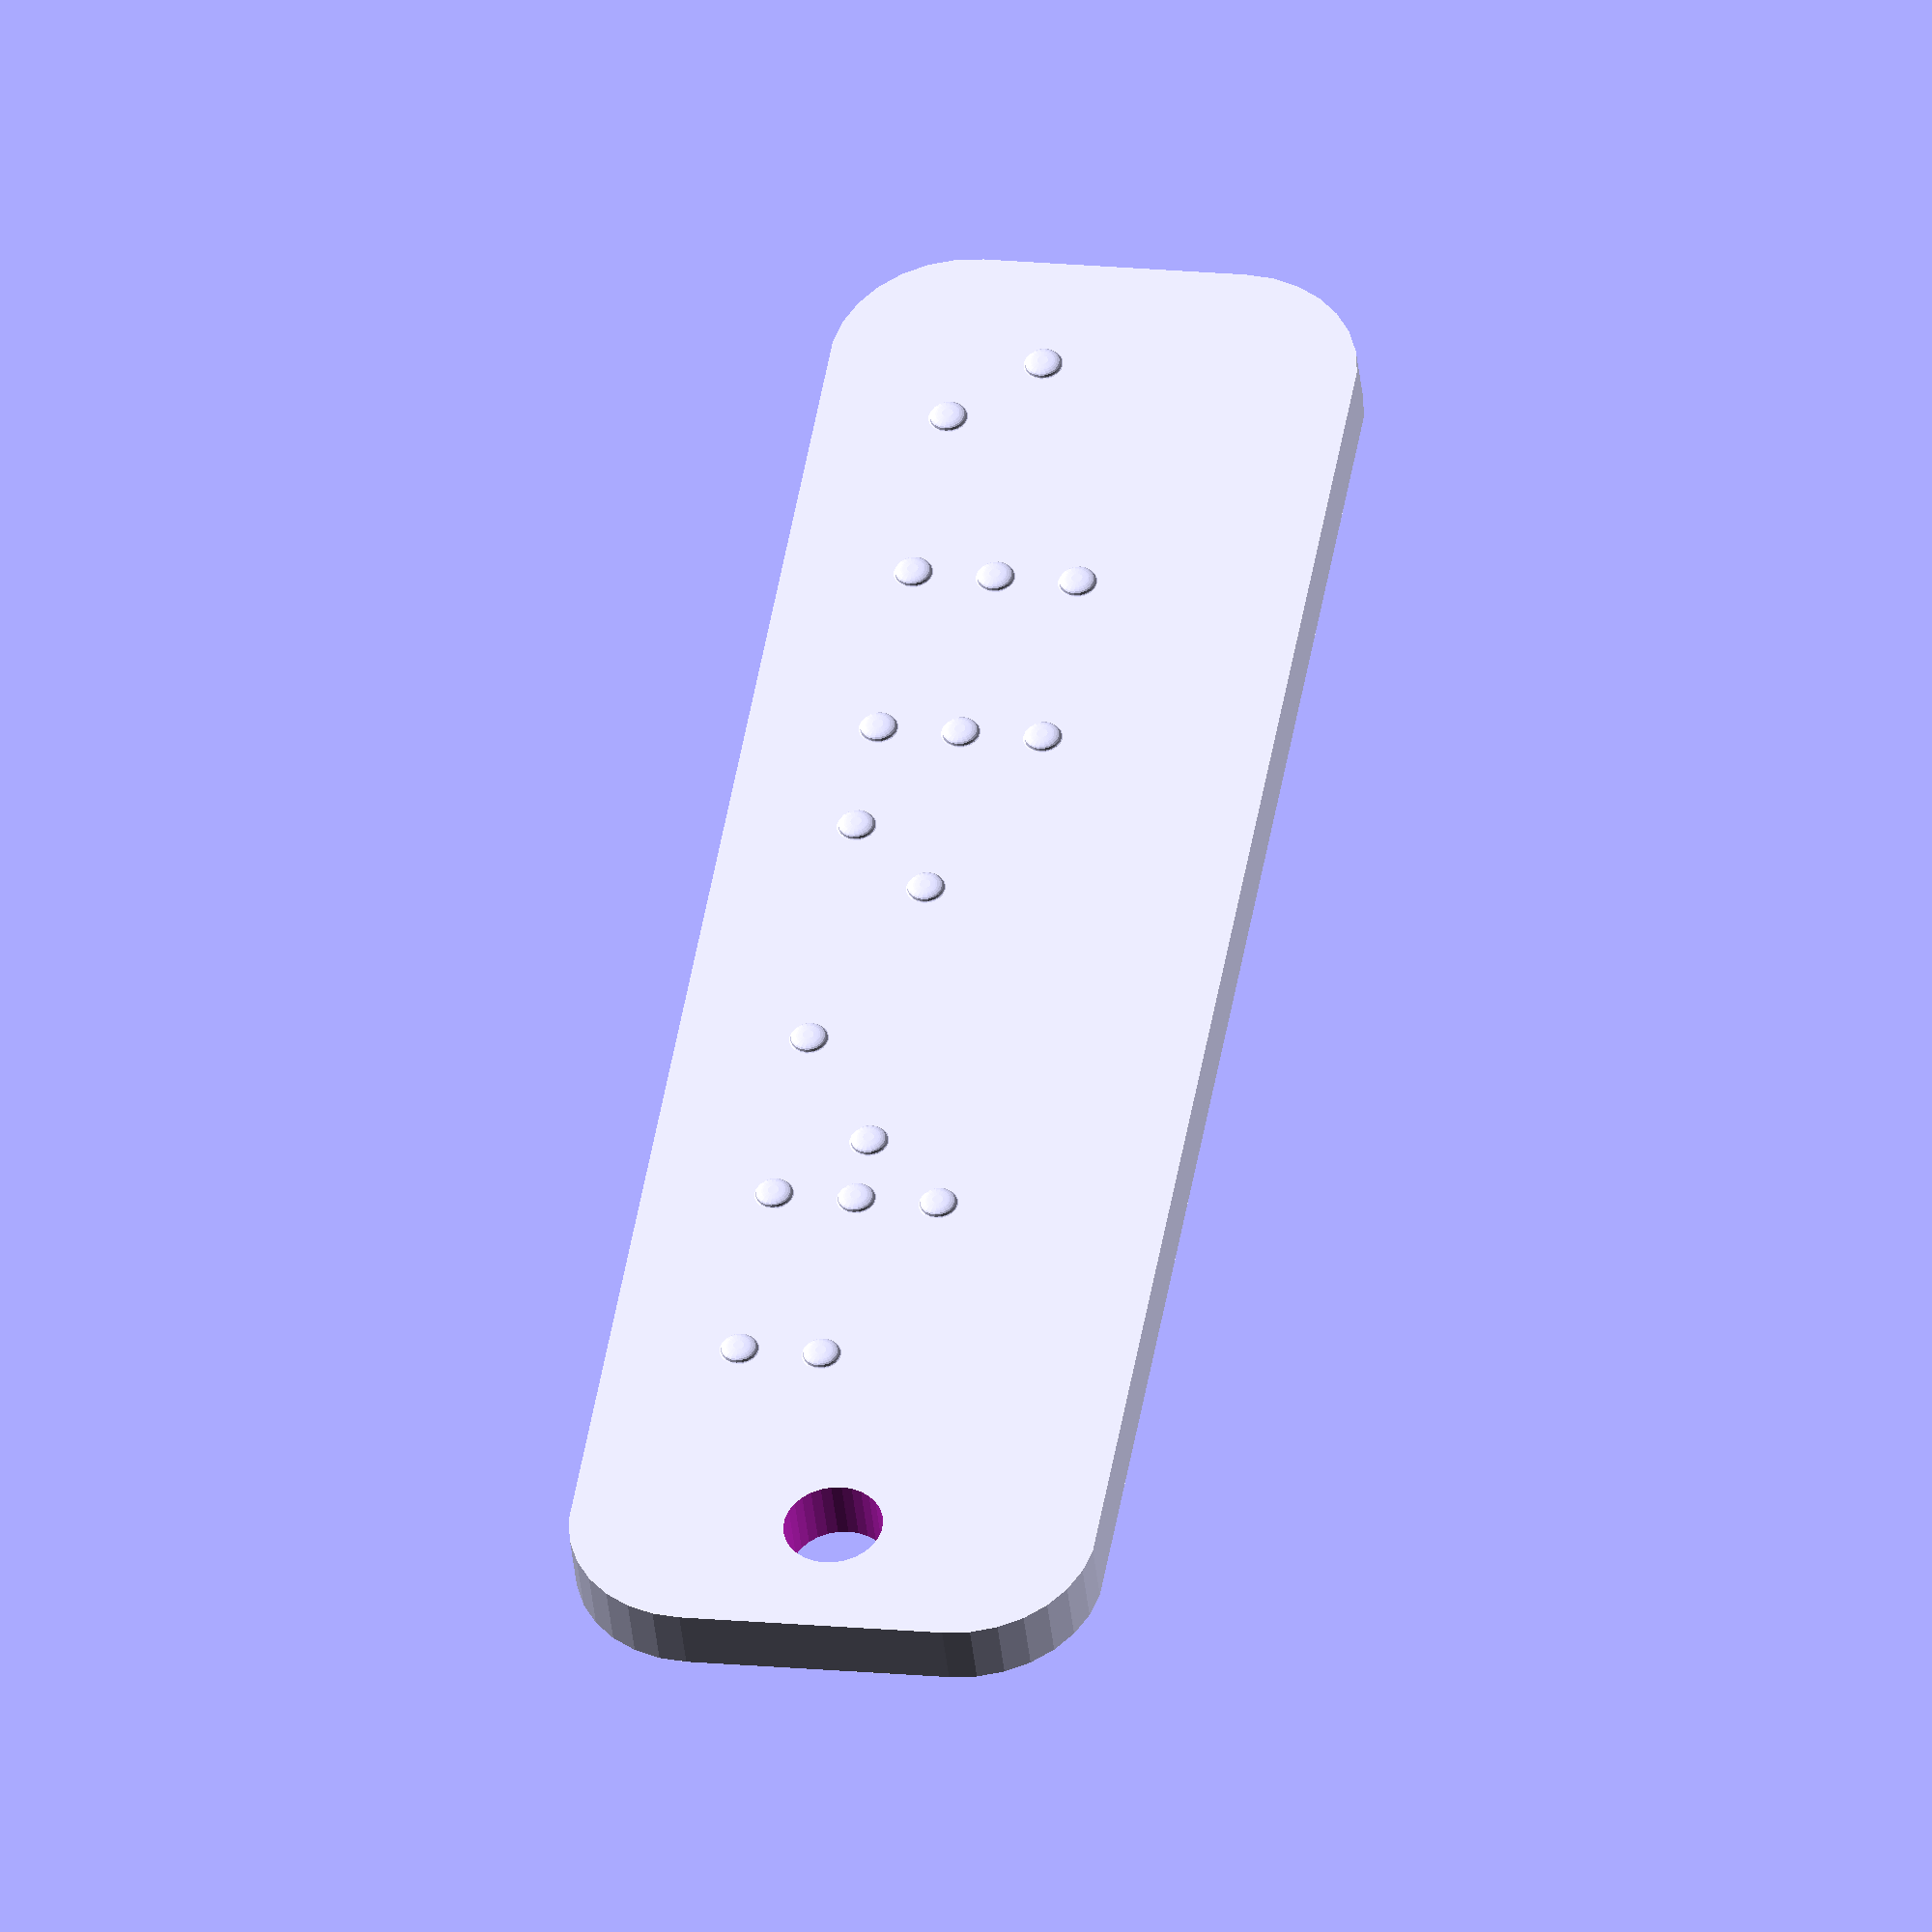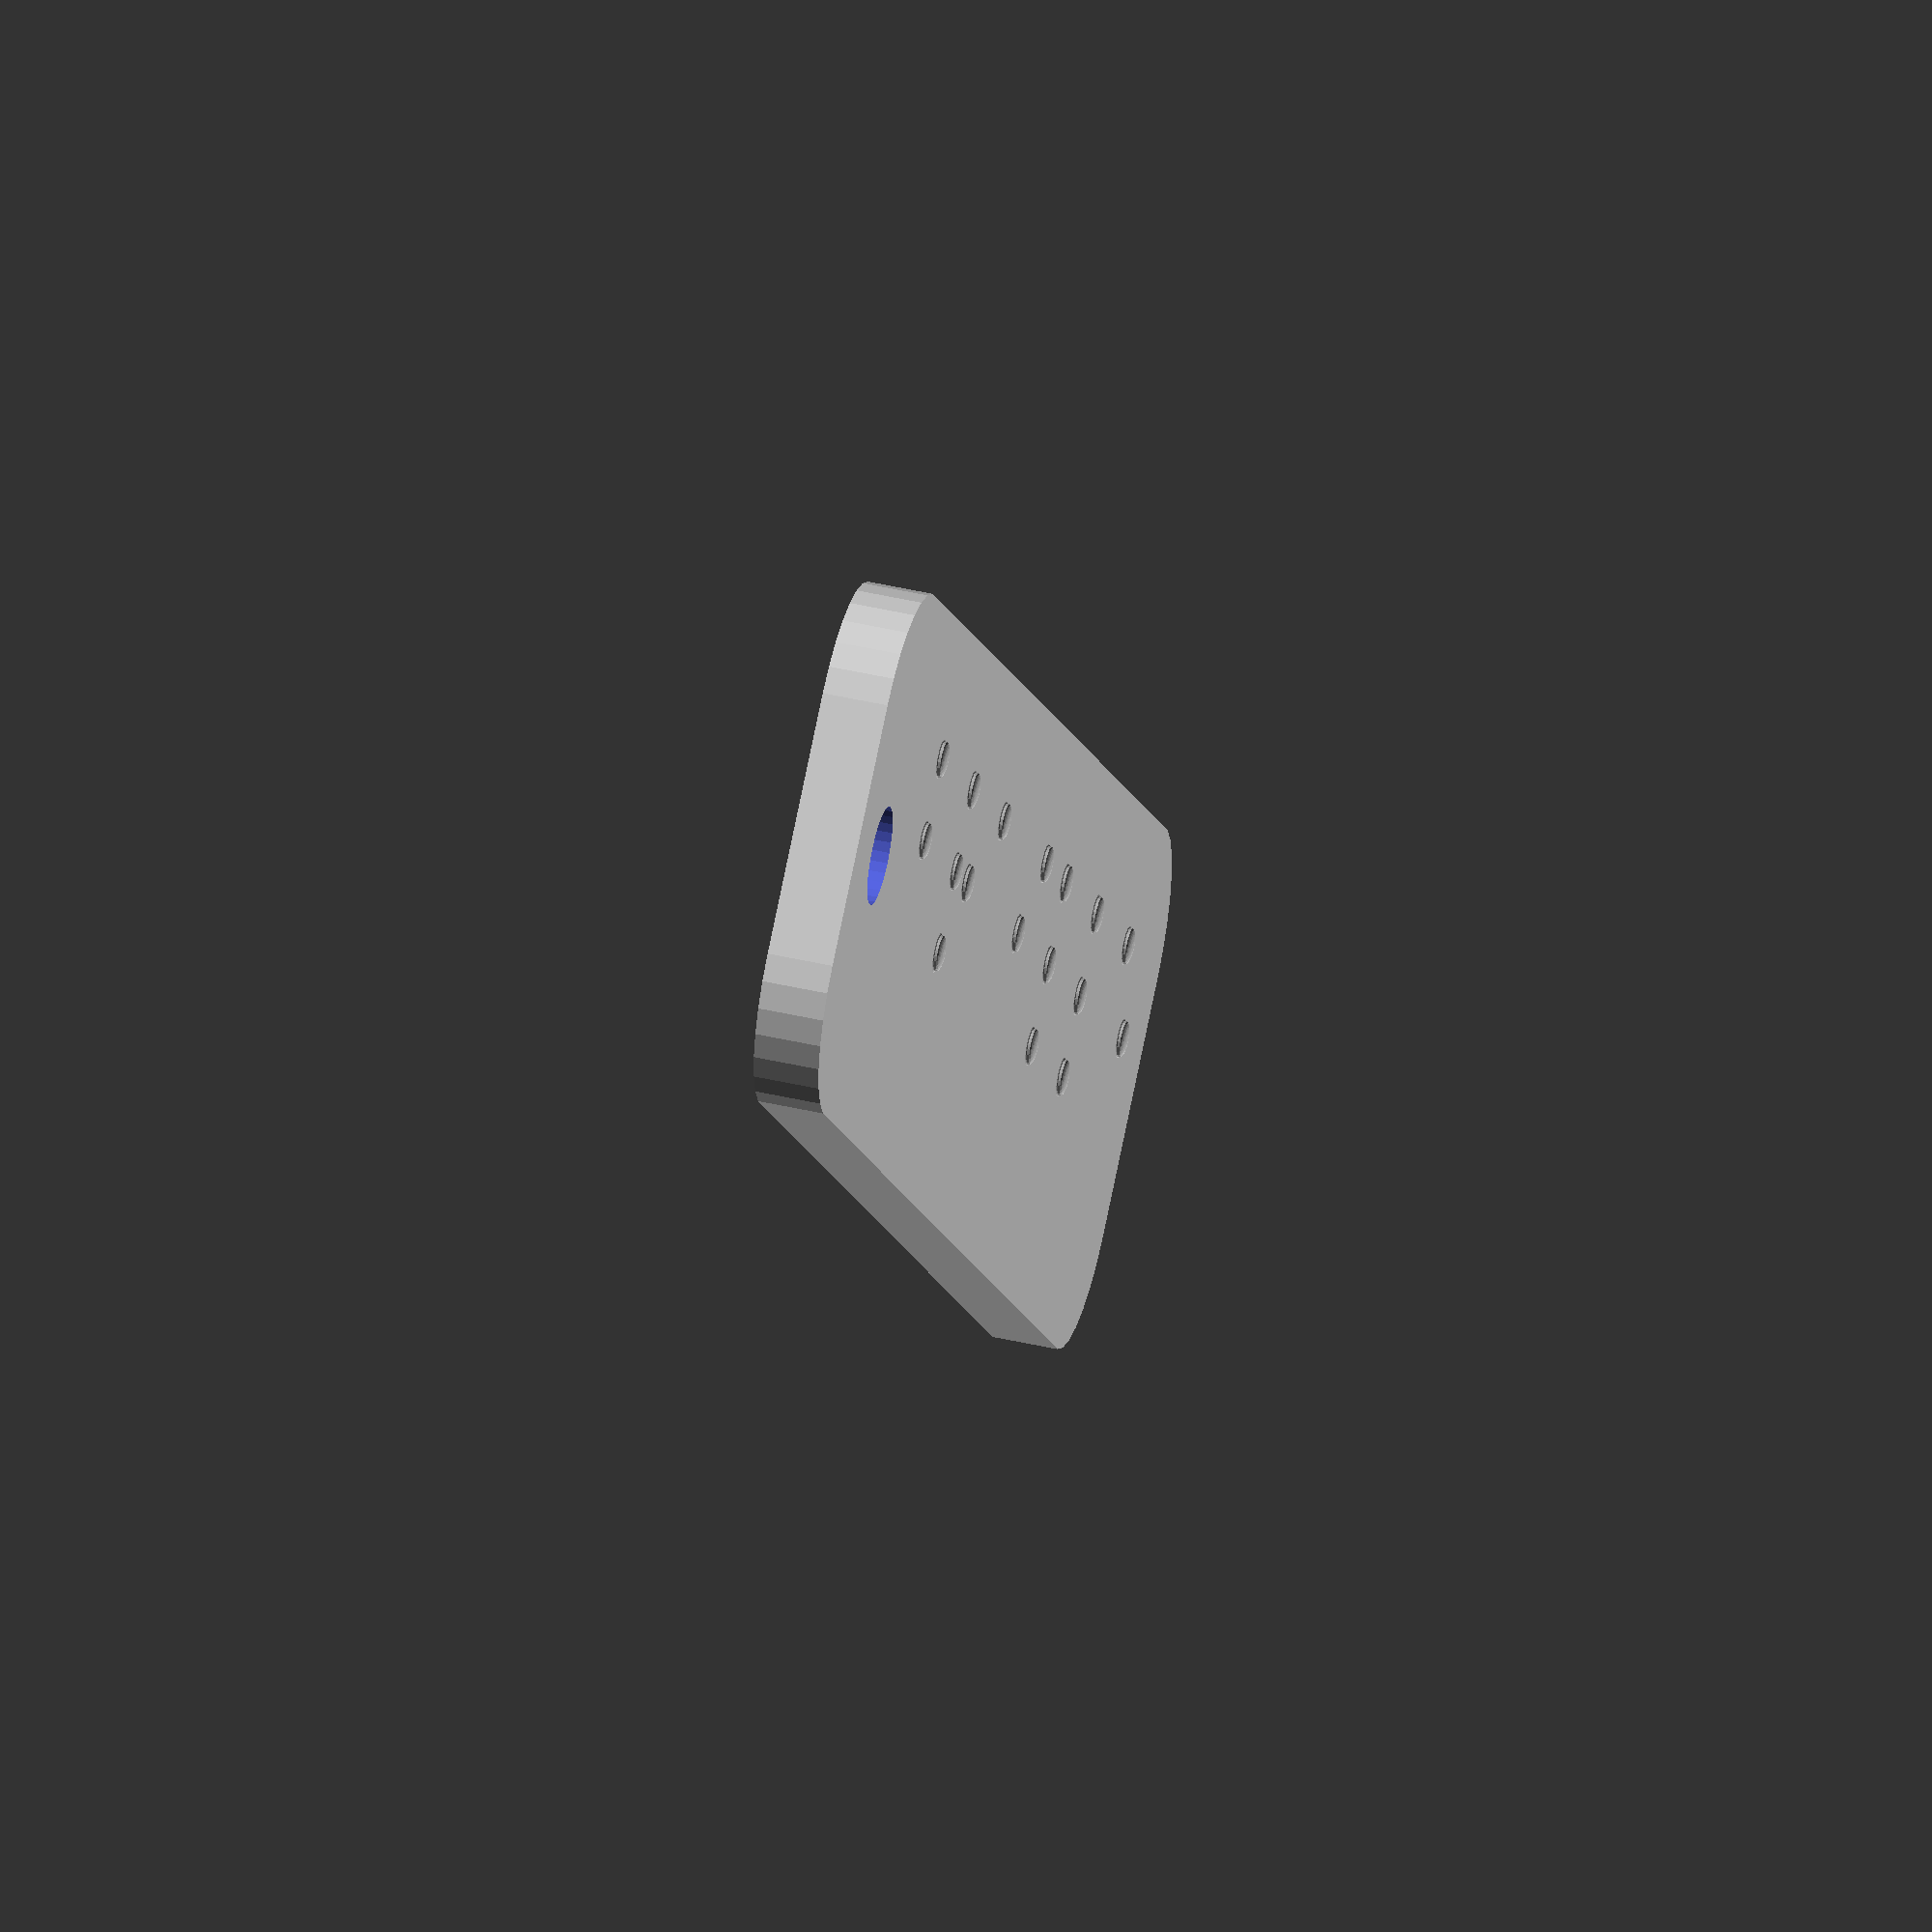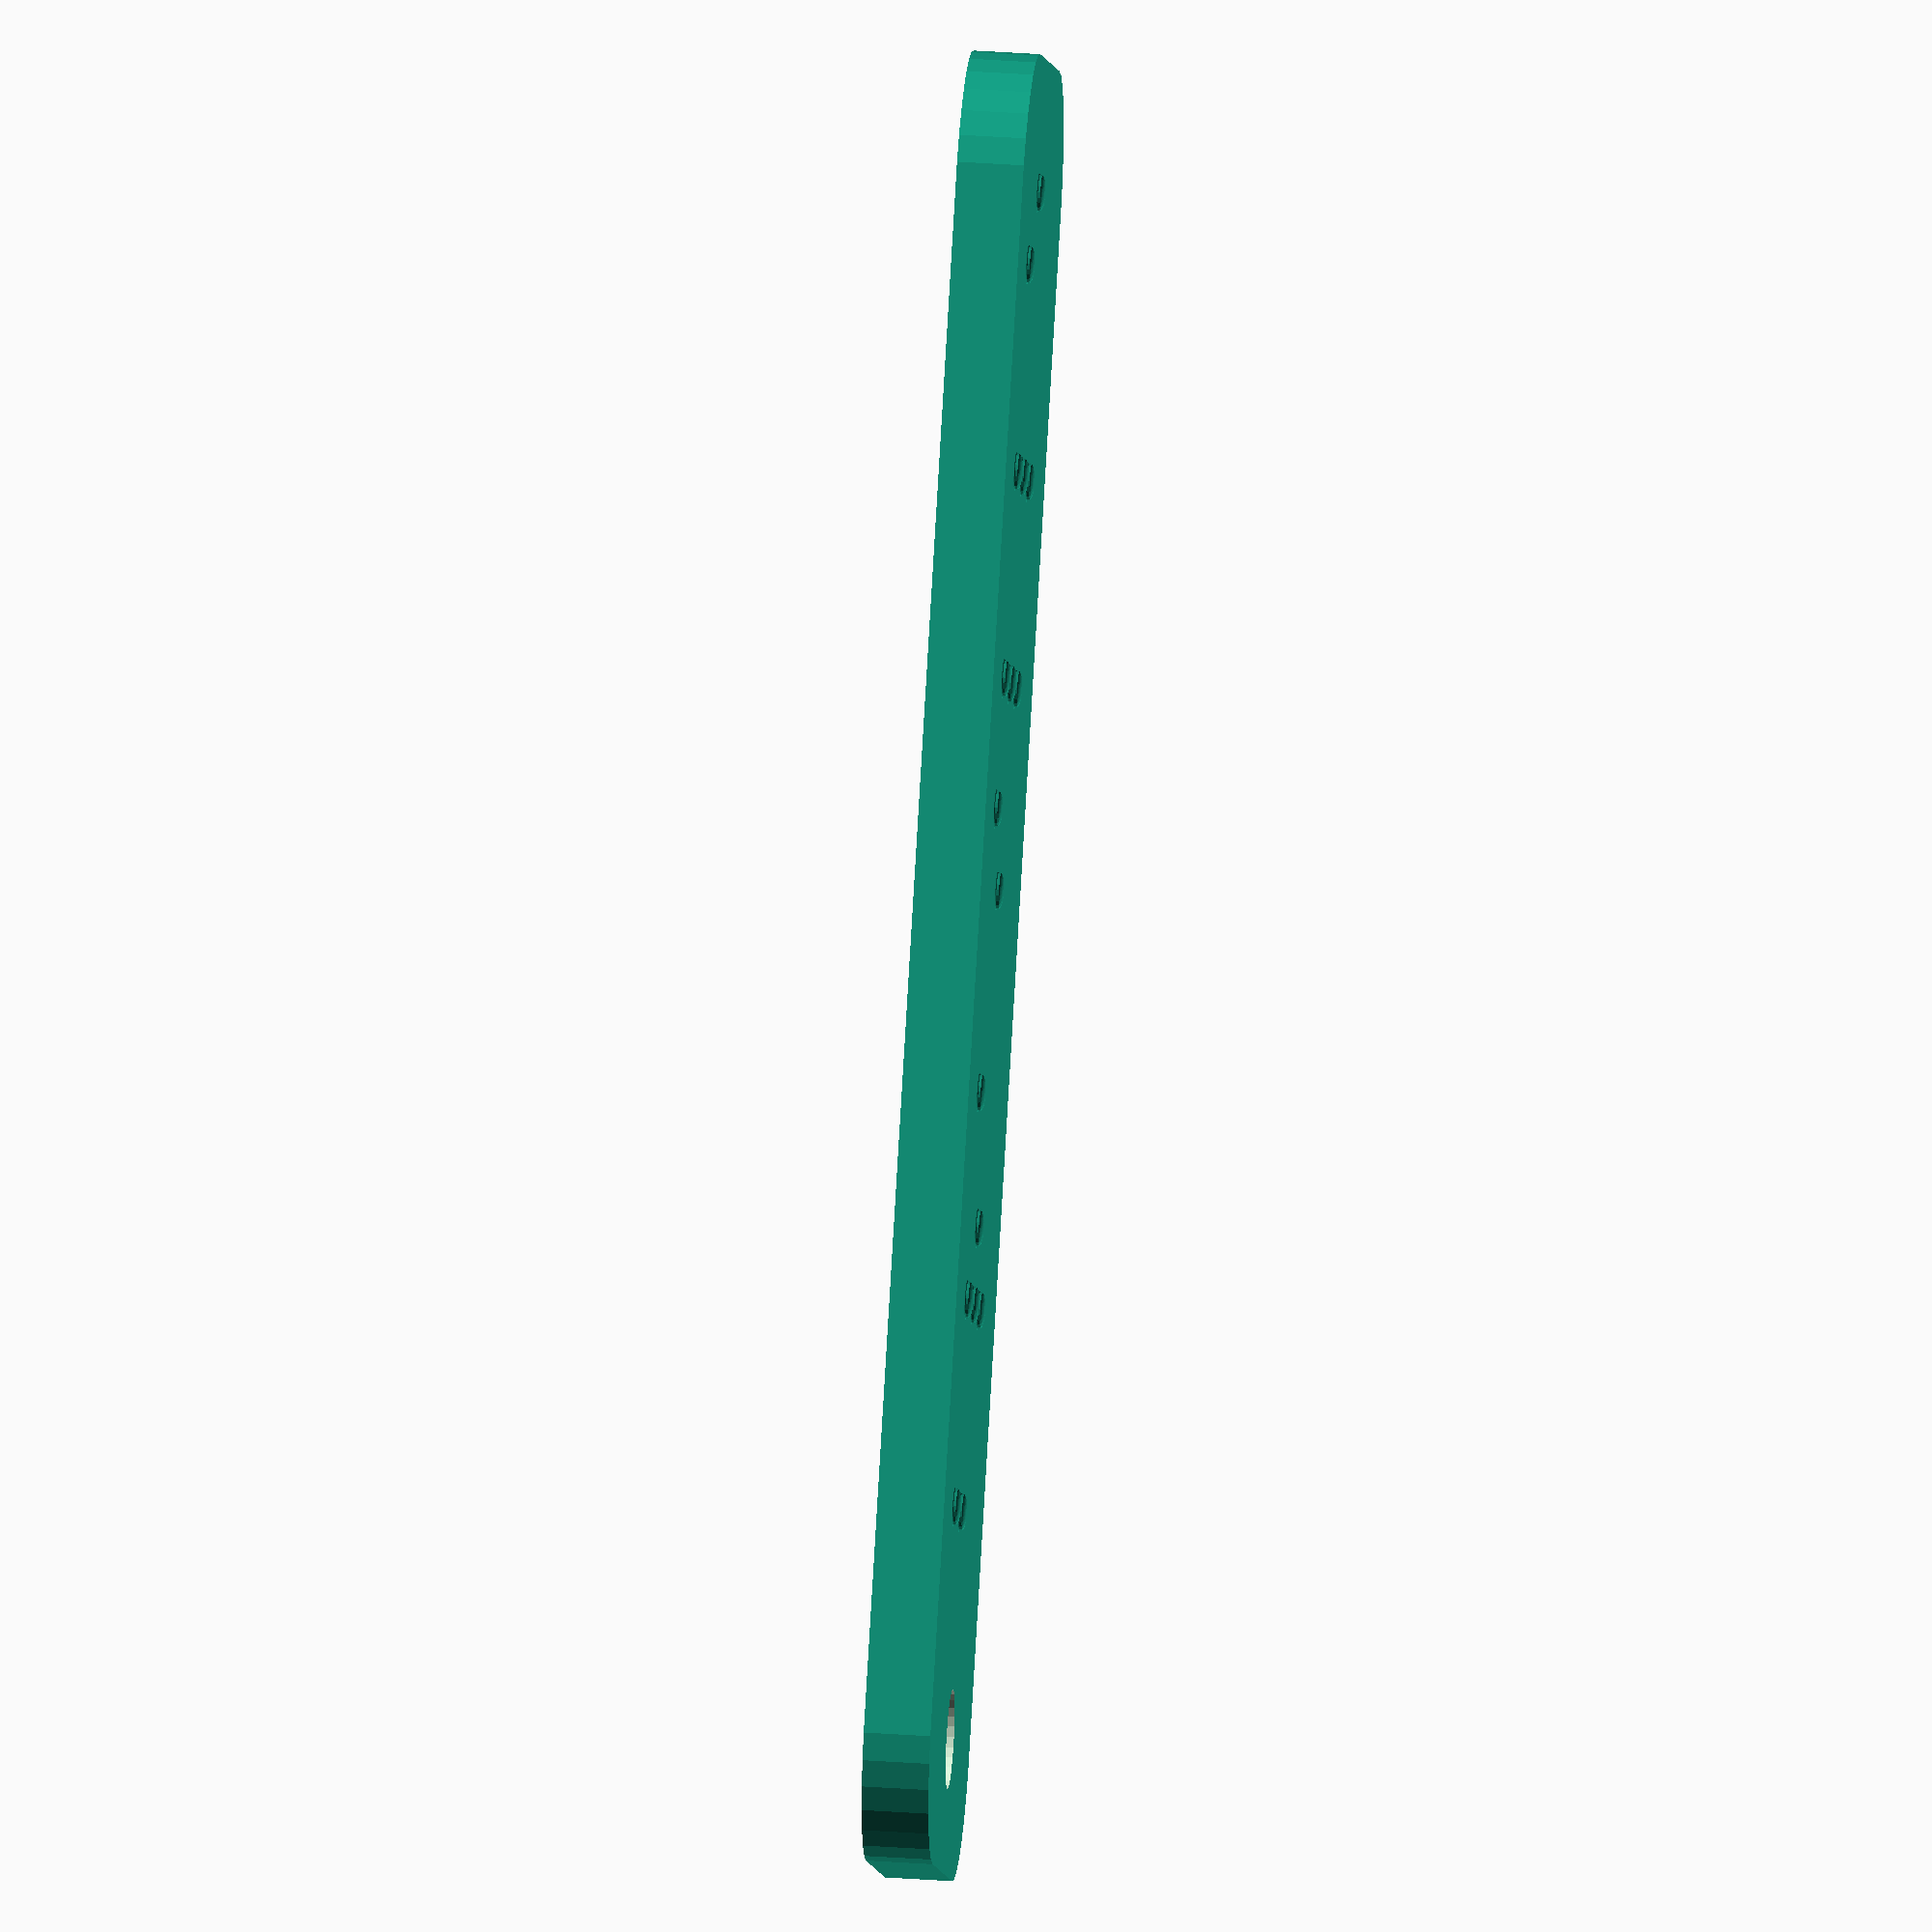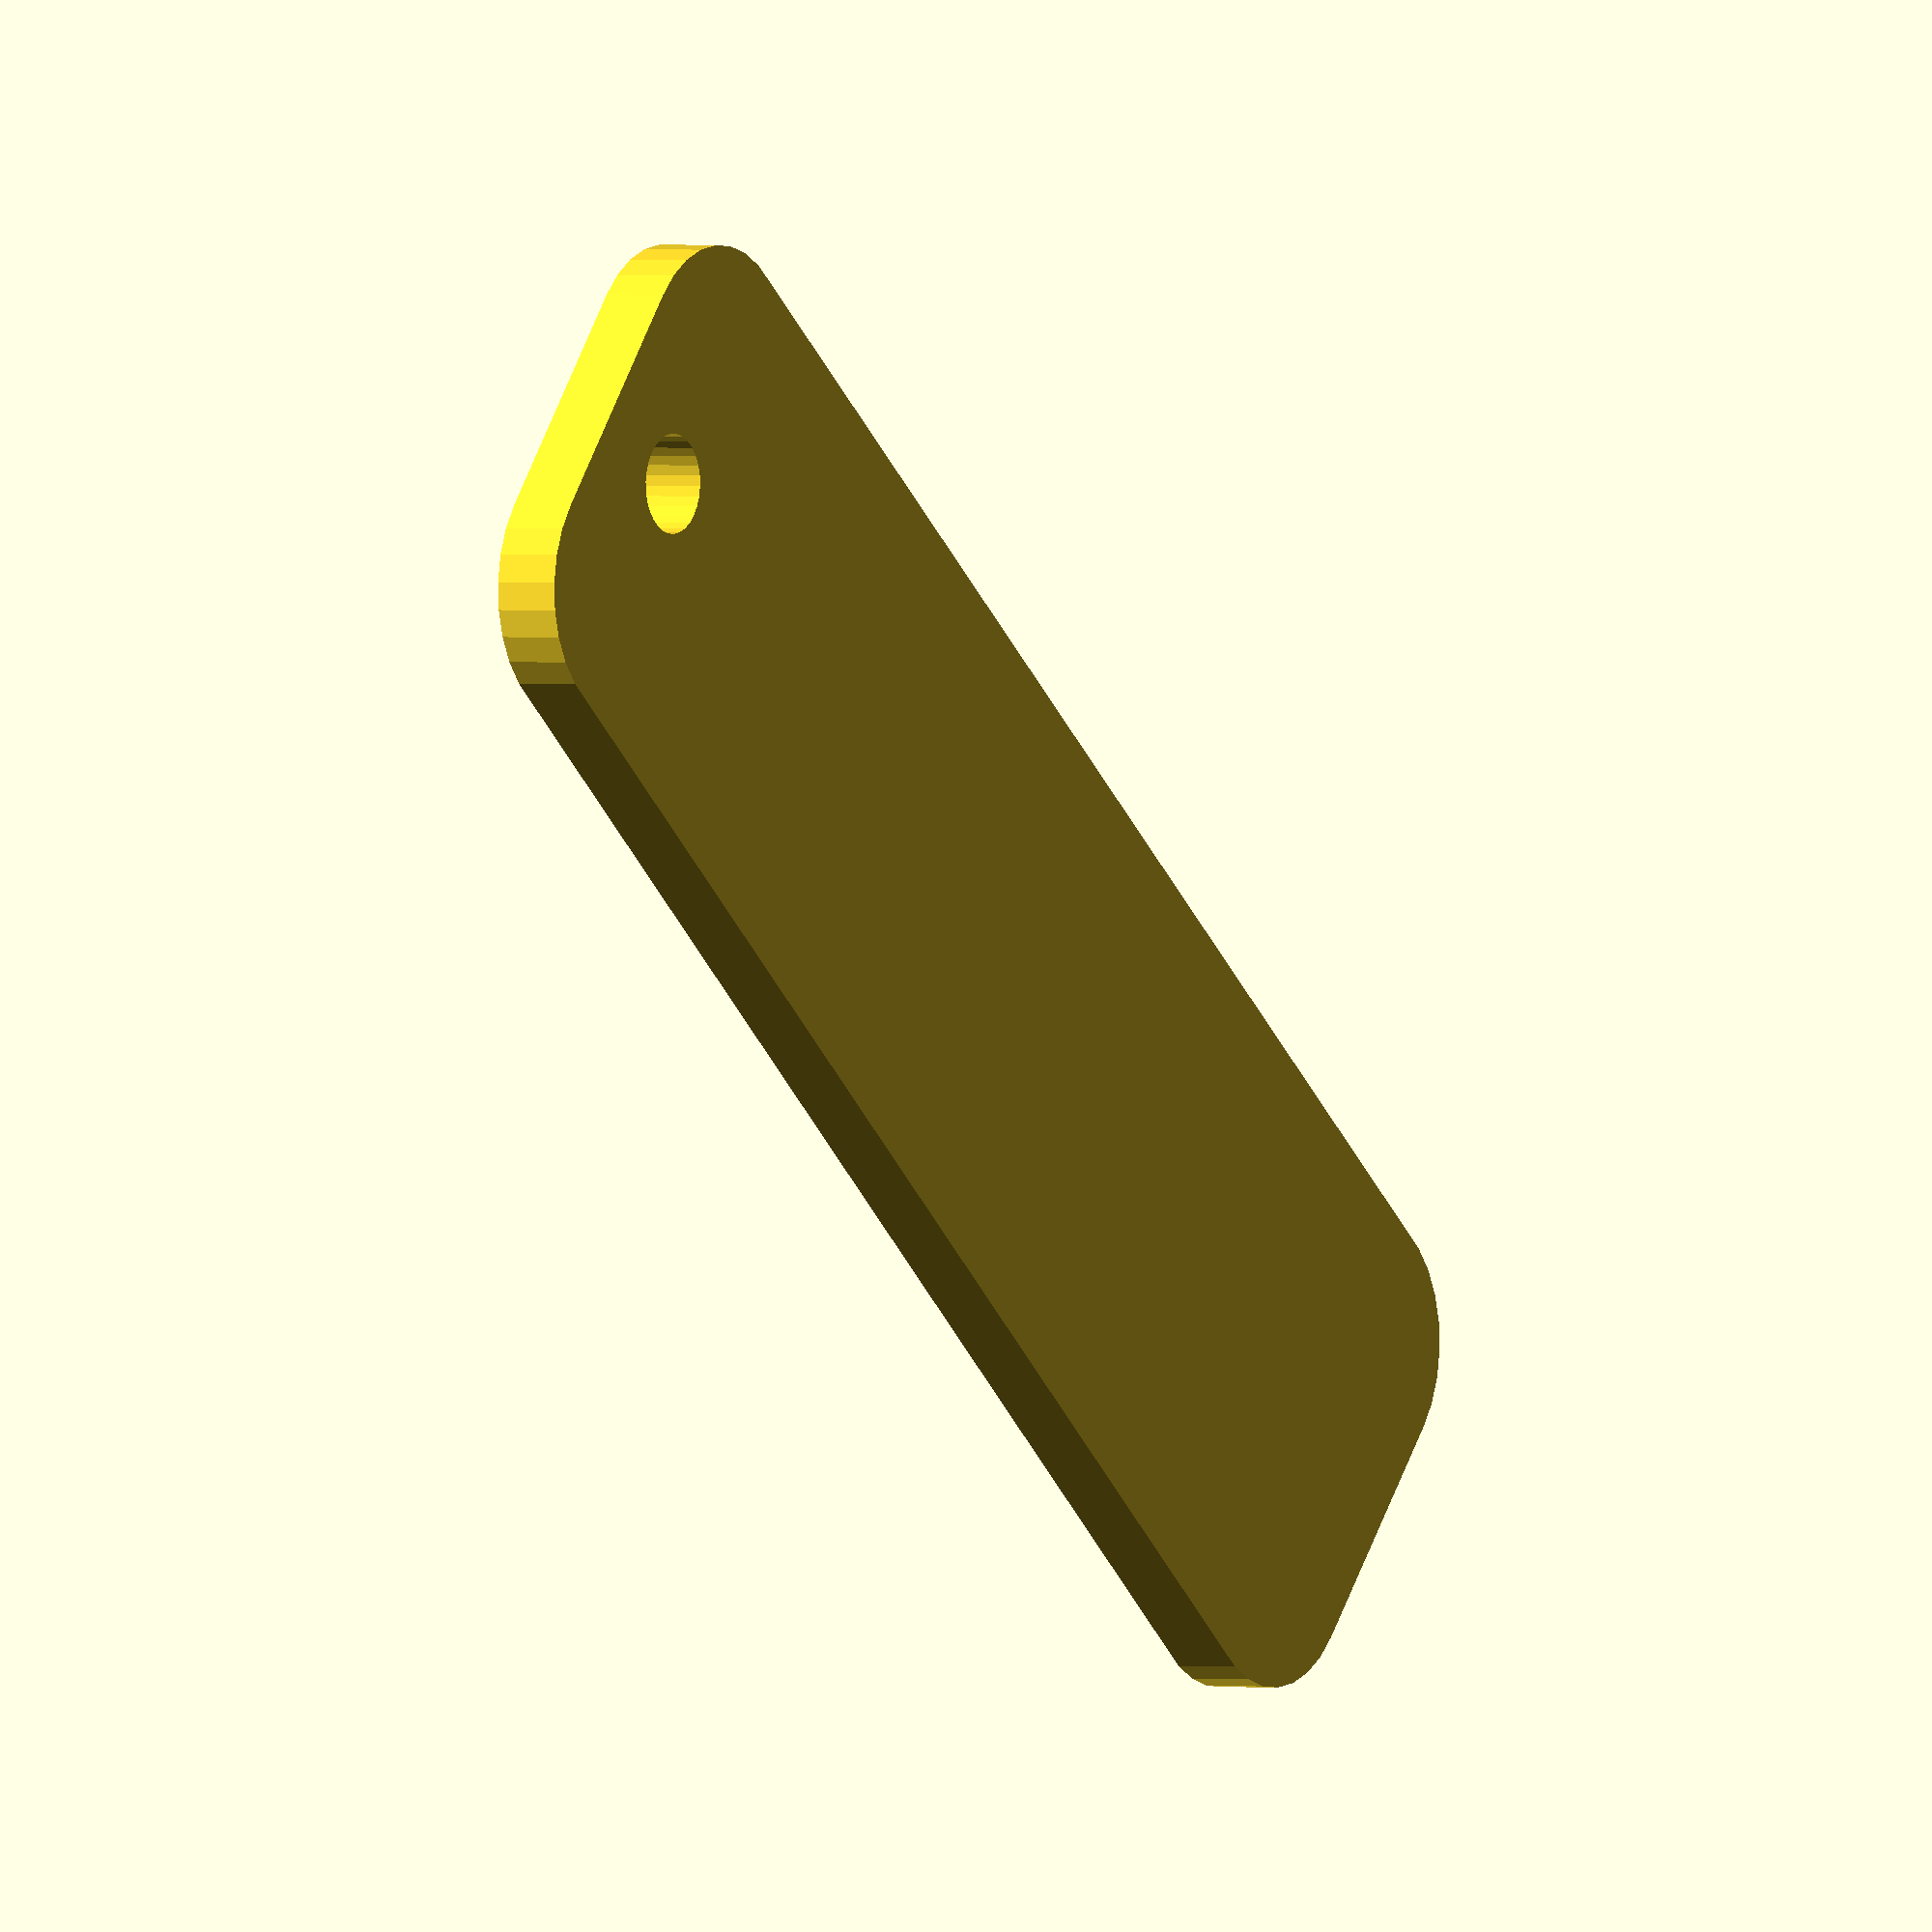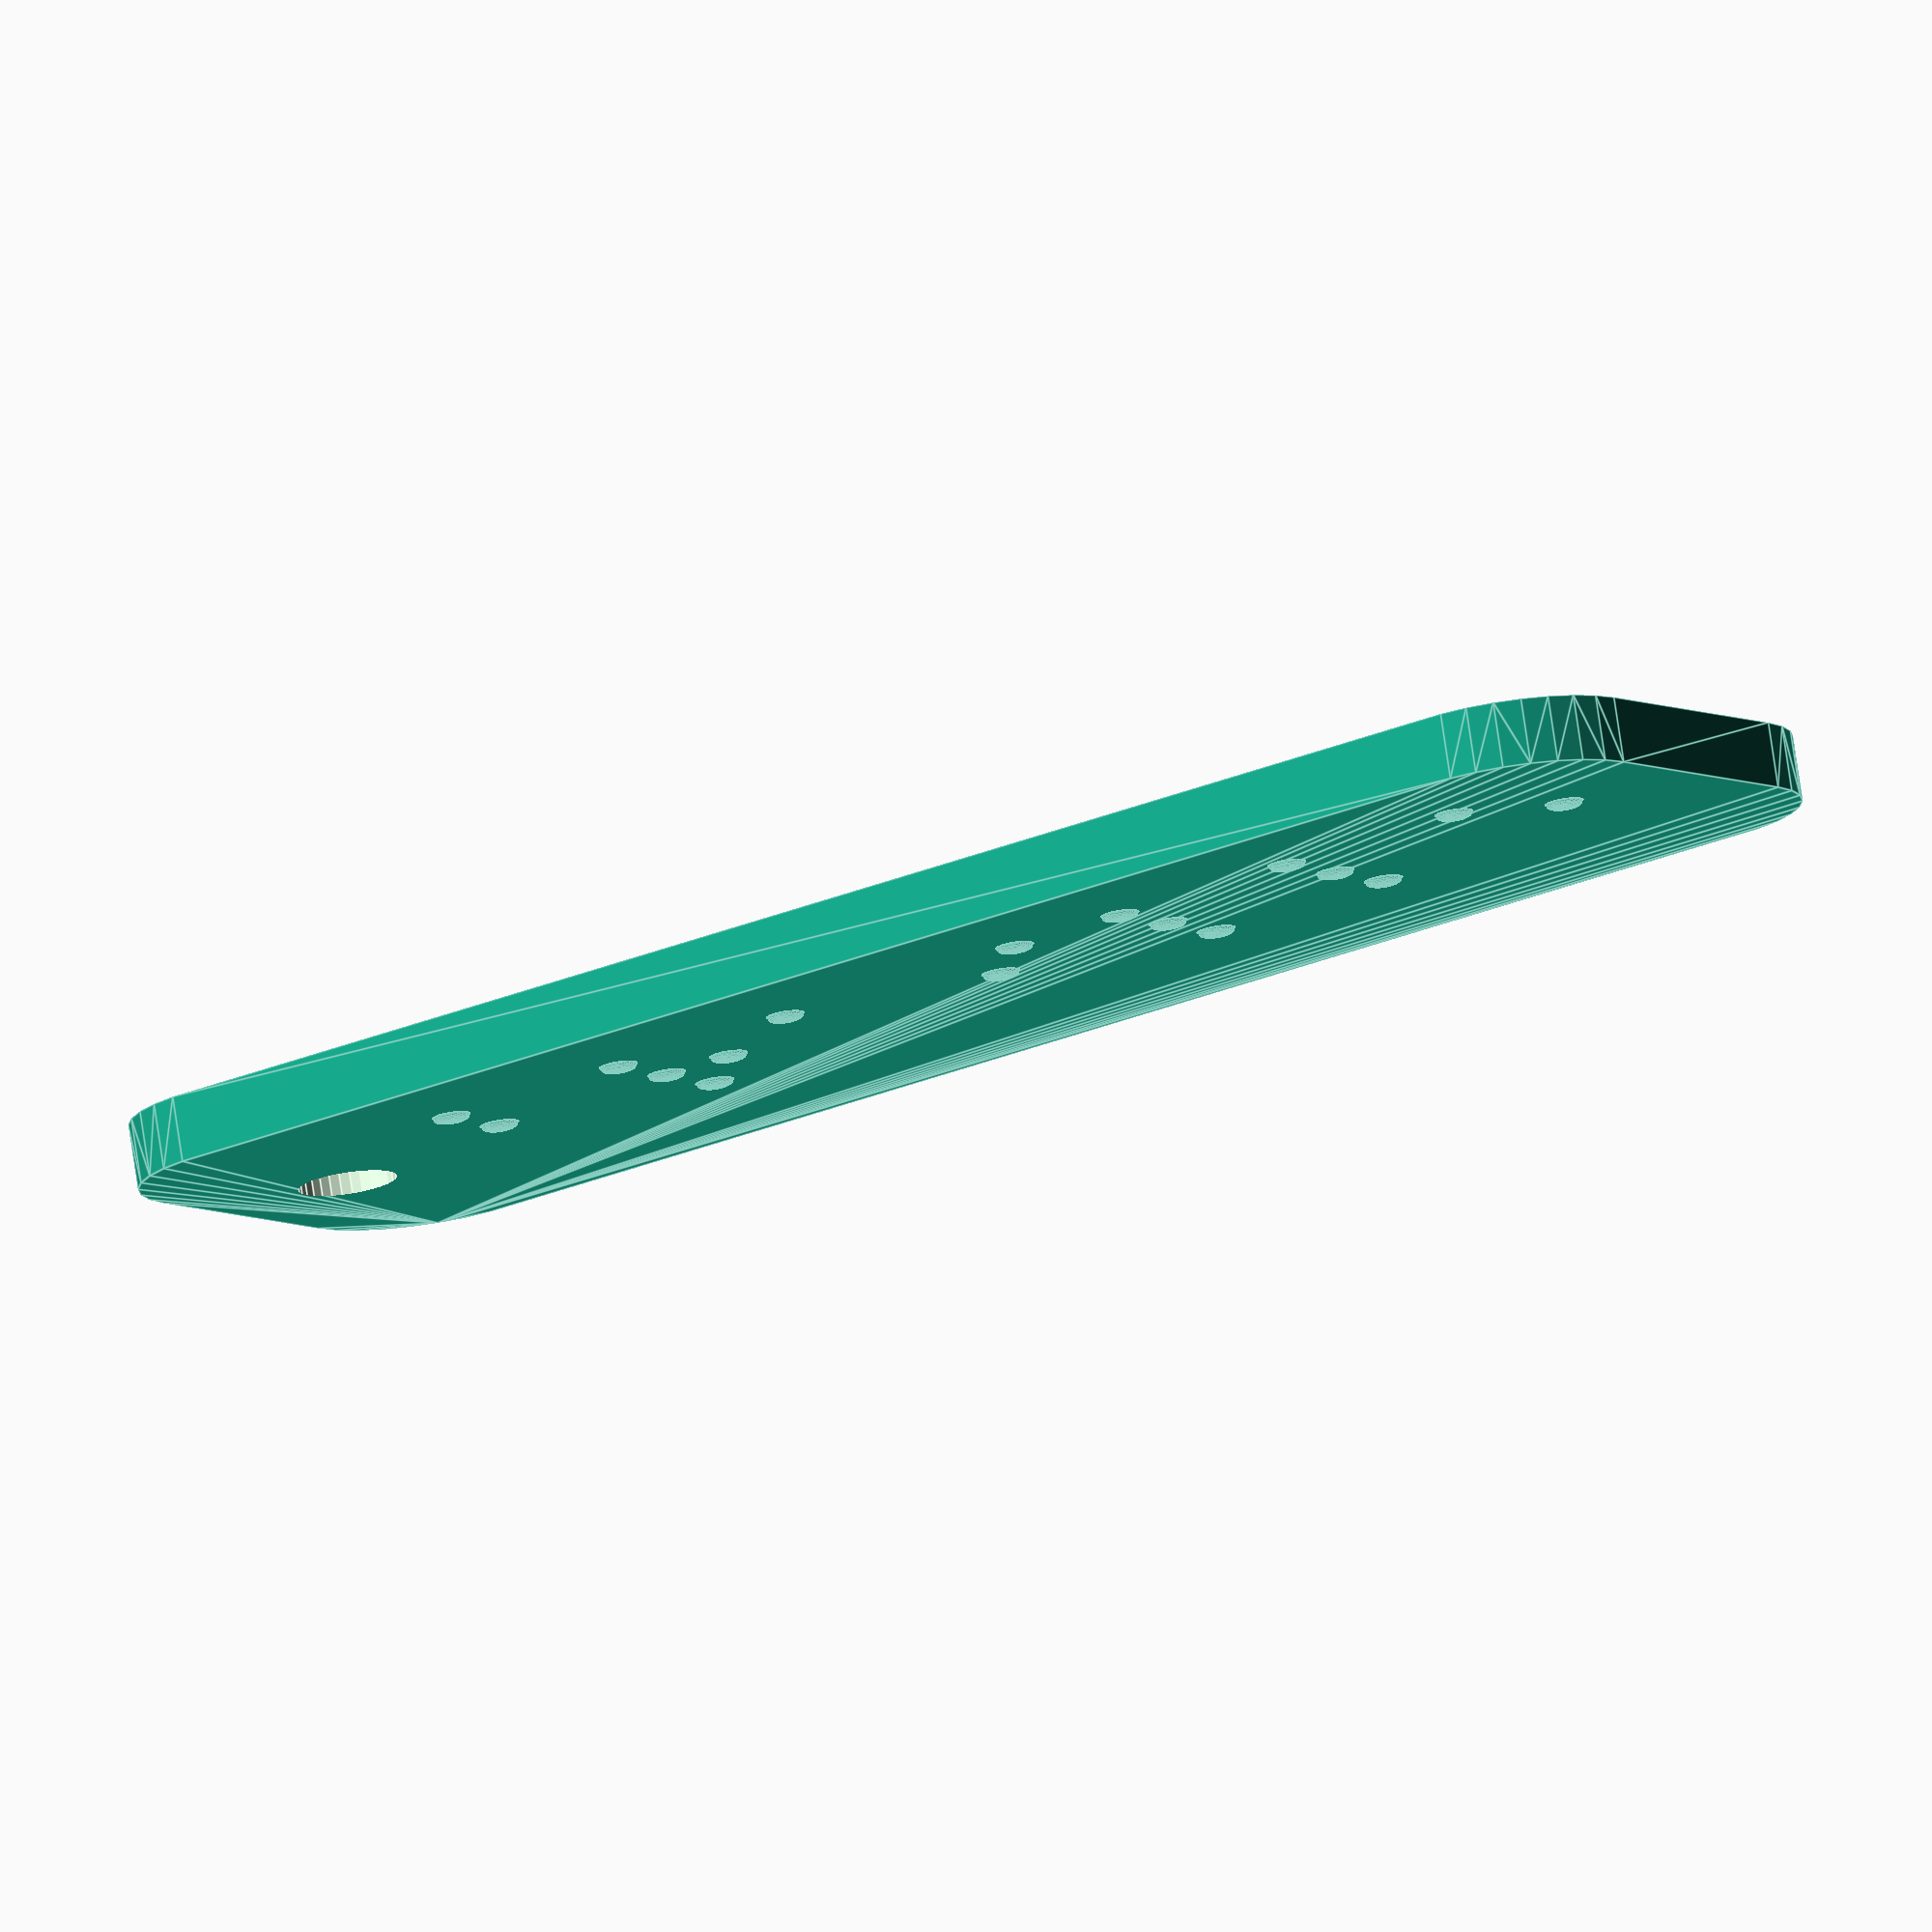
<openscad>
// ==================================================
// Braille Alphabet - Customizer
// Created by Daiju Watanbe ( Daizyu ).
// 19 March 2016. 
// ==================================================

// preview[view:south, tilt:top]

/* [Text information] */
// https://www.branah.com/braille-translator
my_text="⠃⠗⠁⠊⠇⠇⠑";

/* [Character] */
dot_diameter = 1.2;
dot_Height = 0.2;

/* [Character gap] */
dot_gap_X = 2.3;
dot_gap_Y = 2.5;

/* [ Between characters ] */
between_characters_X=6.2;
between_characters_Y=8;

/* [Board] */
board_type = 2;  // [1:Noamal,2:ConnectorLeft,3:ConnectorRight,4:ConneorBoth] 
board_thickness=2;
board_corner_R=4;
connector_offset=4;
connector_diameter=3;
corner_detail=30;   //  [1:30]

/* [Hidden] */
$fn=10;


boardBaseX = between_characters_X*(len(my_text)-1)+dot_gap_X;

module dot(dot_diameter,dot_Height)
{
    scale([dot_diameter/2,dot_diameter/2,dot_Height])rotate_extrude($fn=20)polygon([[0,0],[0,1],[0.277,1],[0.421,0.958],[0.518,0.926],[0.612,0.883],[0.727,0.789],[0.831,0.663],[0.893,0.505],[0.925,0.137],[0.950,0.058],[1,0]]);
}

module putBraille(x,y,brailleNo)
{
    minerDotX=[0,0,0,1];
    minerDotY=[0,1,2,0];
    magerDotX=[1,1,0,1];
    magerDotY=[1,2,3,3];
    
    dic2=[[0,0,0,0],[1,0,0,0],[0,1,0,0],[1,1,0,0],[0,0,1,0],[1,0,1,0],[0,1,1,0],[1,1,1,0],[0,0,0,1],[1,0,0,1],[0,1,0,1],[1,1,0,1],[0,0,1,1],[1,0,1,1],[0,1,1,1],[1,1,1,1]];
    mager = floor(brailleNo/16);
    miner = brailleNo - mager*16;
    
    for (dotIdx=[0:3]){
        if ( dic2[miner][dotIdx] == 1 ){
            translate([x + minerDotX[dotIdx]*dot_gap_X ,y-minerDotY[dotIdx]*dot_gap_Y,0])dot(dot_diameter,dot_Height);
        }
        if ( dic2[mager][dotIdx] == 1 ){
            translate([x + magerDotX[dotIdx]*dot_gap_X,y-magerDotY[dotIdx]*dot_gap_Y,0])dot(dot_diameter,dot_Height);
        }
    }     
}

//http://web.econ.keio.ac.jp/staff/nakanoy/article/braille/BR/chap3/3-2/3-2.html
//http://www.tokiwa-sp.com/brailleprint.html
//http://astamuse.com/ja/published/JP/No/2003002354
//http://sgry.jp/articles/brailletest.ja.html
module BrailleAlphabet(){
    dic = "\u2800\u2801\u2802\u2803\u2804\u2805\u2806\u2807\u2808\u2809\u280a\u280b\u280c\u280d\u280e\u280f\u2810\u2811\u2812\u2813\u2814\u2815\u2816\u2817\u2818\u2819\u281a\u281b\u281c\u281d\u281e\u281f\u2820\u2821\u2822\u2823\u2824\u2825\u2826\u2827\u2828\u2829\u282a\u282b\u282c\u282d\u282e\u282f\u2830\u2831\u2832\u2833\u2834\u2835\u2836\u2837\u2838\u2839\u283a\u283b\u283c\u283d\u283e\u283f\u2840\u2841\u2842\u2843\u2844\u2845\u2846\u2847\u2848\u2849\u284a\u284b\u284c\u284d\u284e\u284f\u2850\u2851\u2852\u2853\u2854\u2855\u2856\u2857\u2858\u2859\u285a\u285b\u285c\u285d\u285e\u285f\u2860\u2861\u2862\u2863\u2864\u2865\u2866\u2867\u2868\u2869\u286a\u286b\u286c\u286d\u286e\u286f\u2870\u2871\u2872\u2873\u2874\u2875\u2876\u2877\u2878\u2879\u287a\u287b\u287c\u287d\u287e\u287f\u2880\u2881\u2882\u2883\u2884\u2885\u2886\u2887\u2888\u2889\u288a\u288b\u288c\u288d\u288e\u288f\u2890\u2891\u2892\u2893\u2894\u2895\u2896\u2897\u2898\u2899\u289a\u289b\u289c\u289d\u289e\u289f\u28a0\u28a1\u28a2\u28a3\u28a4\u28a5\u28a6\u28a7\u28a8\u28a9\u28aa\u28ab\u28ac\u28ad\u28ae\u28af\u28b0\u28b1\u28b2\u28b3\u28b4\u28b5\u28b6\u28b7\u28b8\u28b9\u28ba\u28bb\u28bc\u28bd\u28be\u28bf\u28c0\u28c1\u28c2\u28c3\u28c4\u28c5\u28c6\u28c7\u28c8\u28c9\u28ca\u28cb\u28cc\u28cd\u28ce\u28cf\u28d0\u28d1\u28d2\u28d3\u28d4\u28d5\u28d6\u28d7\u28d8\u28d9\u28da\u28db\u28dc\u28dd\u28de\u28df\u28e0\u28e1\u28e2\u28e3\u28e4\u28e5\u28e6\u28e7\u28e8\u28e9\u28ea\u28eb\u28ec\u28ed\u28ee\u28ef\u28f0\u28f1\u28f2\u28f3\u28f4\u28f5\u28f6\u28f7\u28f8\u28f9\u28fa\u28fb\u28fc\u28fd\u28fe\u28ff";

    union(){
        for(txtIdx=[0:(len(my_text)-1)])
        {
            searched = search(my_text[txtIdx] ,dic);
            if(len(searched)==1){
                brailleNo = searched[0];
                putBraille(between_characters_X*txtIdx,0,brailleNo);
            }
        }

        if ( board_type==1 ){
            translate([0,-between_characters_Y,-board_thickness])
            minkowski()
            {
                cube([boardBaseX,between_characters_Y,board_thickness/2]);
                cylinder(r=board_corner_R,h=board_thickness/2,$fn=corner_detail);
            }
        }else if(board_type==2 ){
            echo (2);
            difference() {

                calcX2=connector_diameter/2+connector_offset+dot_diameter;
                translate([-calcX2,-between_characters_Y,-board_thickness])
                minkowski()
                {

                    cube([boardBaseX+calcX2,between_characters_Y,board_thickness/2]);
                    cylinder(r=board_corner_R,h=board_thickness/2,$fn=corner_detail);
                }

                translate([-calcX2,-between_characters_Y/2,-(board_thickness)/2])
                cylinder(h=board_thickness+1,r=connector_diameter/2 , center=true,$fn=corner_detail);
            }
        }else if(board_type==3 ){
            echo (2);
            difference() {

                calcX3=connector_diameter/2+connector_offset+dot_diameter;
                translate([0,-between_characters_Y,-board_thickness])
                minkowski()
                {

                    cube([boardBaseX+calcX3,between_characters_Y,board_thickness/2]);
                    cylinder(r=board_corner_R,h=board_thickness/2,$fn=corner_detail);
                }

                translate([boardBaseX+calcX3,-between_characters_Y/2,-(board_thickness)/2])
                cylinder(h=board_thickness+1,r=connector_diameter/2 , center=true,$fn=corner_detail);
            }
        }else if(board_type==4 ){
            echo (2);
            difference() {

                calcX4=(connector_diameter/2+connector_offset+dot_diameter)*2;
                translate([-calcX4/2,-between_characters_Y,-board_thickness])
                minkowski()
                {

                    cube([boardBaseX+calcX4,between_characters_Y,board_thickness/2]);
                    cylinder(r=board_corner_R,h=board_thickness/2,$fn=corner_detail);
                }

                {
                    translate([boardBaseX+calcX4/2,-between_characters_Y/2,-(board_thickness)/2])
                    cylinder(h=board_thickness+1,r=connector_diameter/2 , center=true,$fn=corner_detail);

                    translate([-calcX4/2,-between_characters_Y/2,-(board_thickness)/2])
                    cylinder(h=board_thickness+1,r=connector_diameter/2 , center=true,$fn=corner_detail);
                }

            }
        }
    }
}

BrailleAlphabet();
</openscad>
<views>
elev=41.7 azim=279.7 roll=6.0 proj=o view=wireframe
elev=313.7 azim=54.1 roll=284.7 proj=o view=solid
elev=143.6 azim=129.9 roll=264.7 proj=o view=solid
elev=359.0 azim=140.6 roll=122.8 proj=o view=wireframe
elev=102.6 azim=144.4 roll=188.4 proj=o view=edges
</views>
